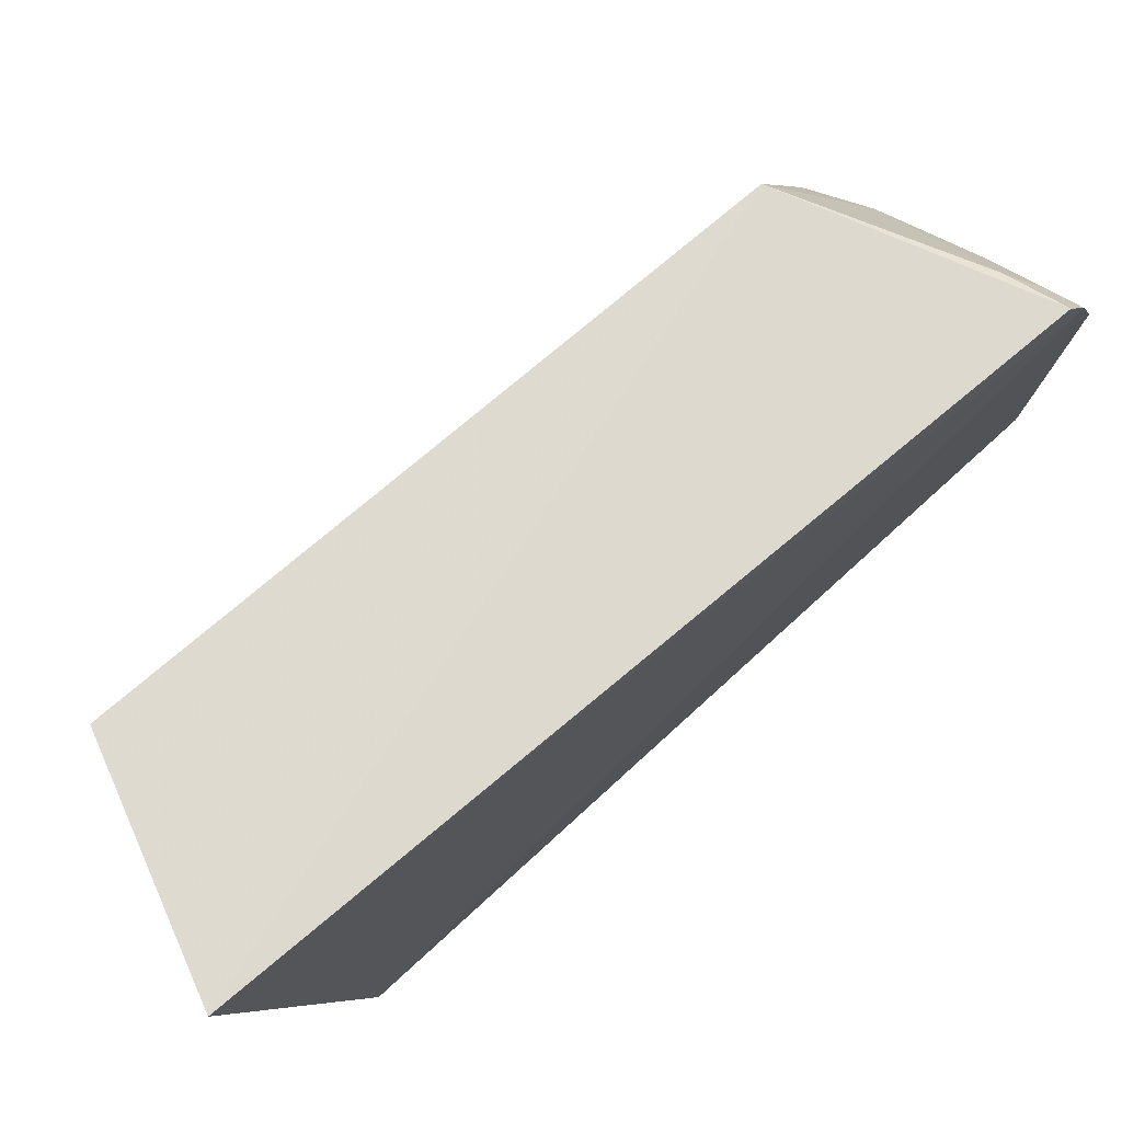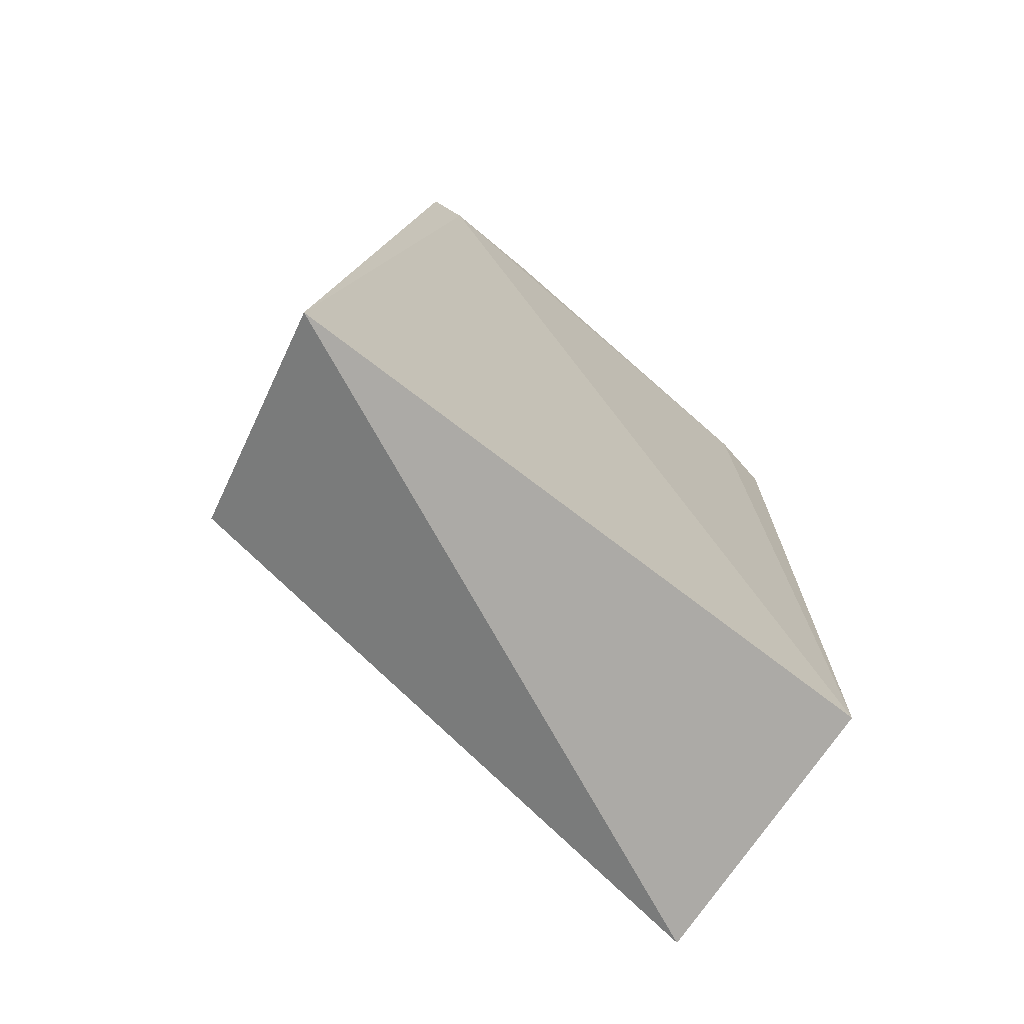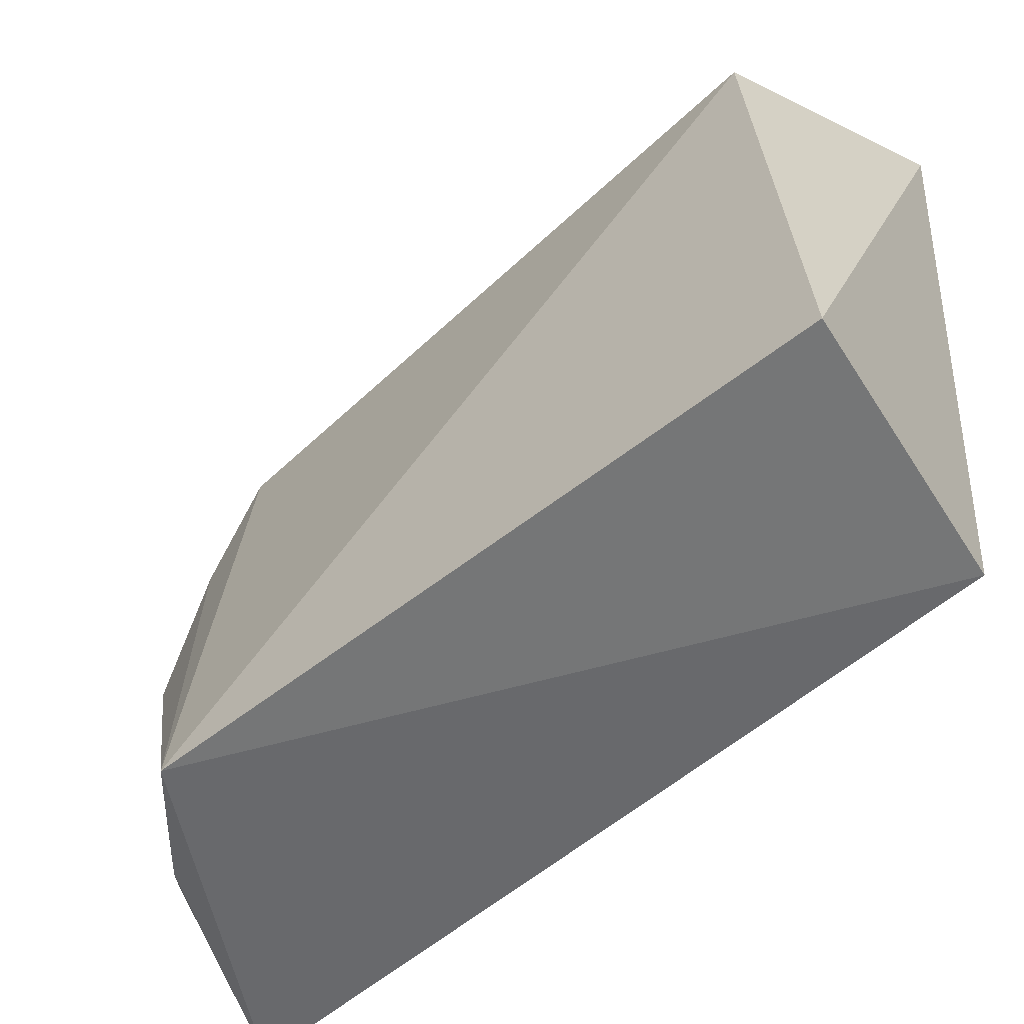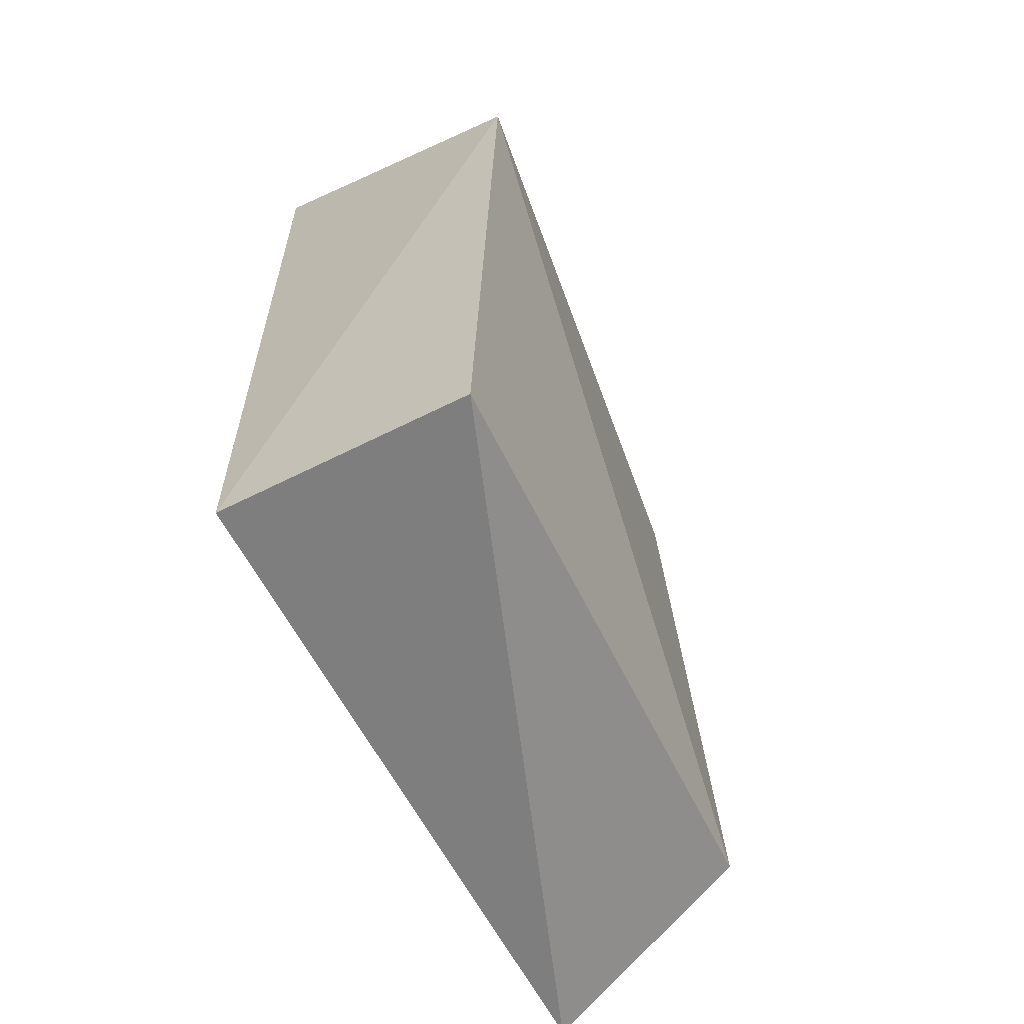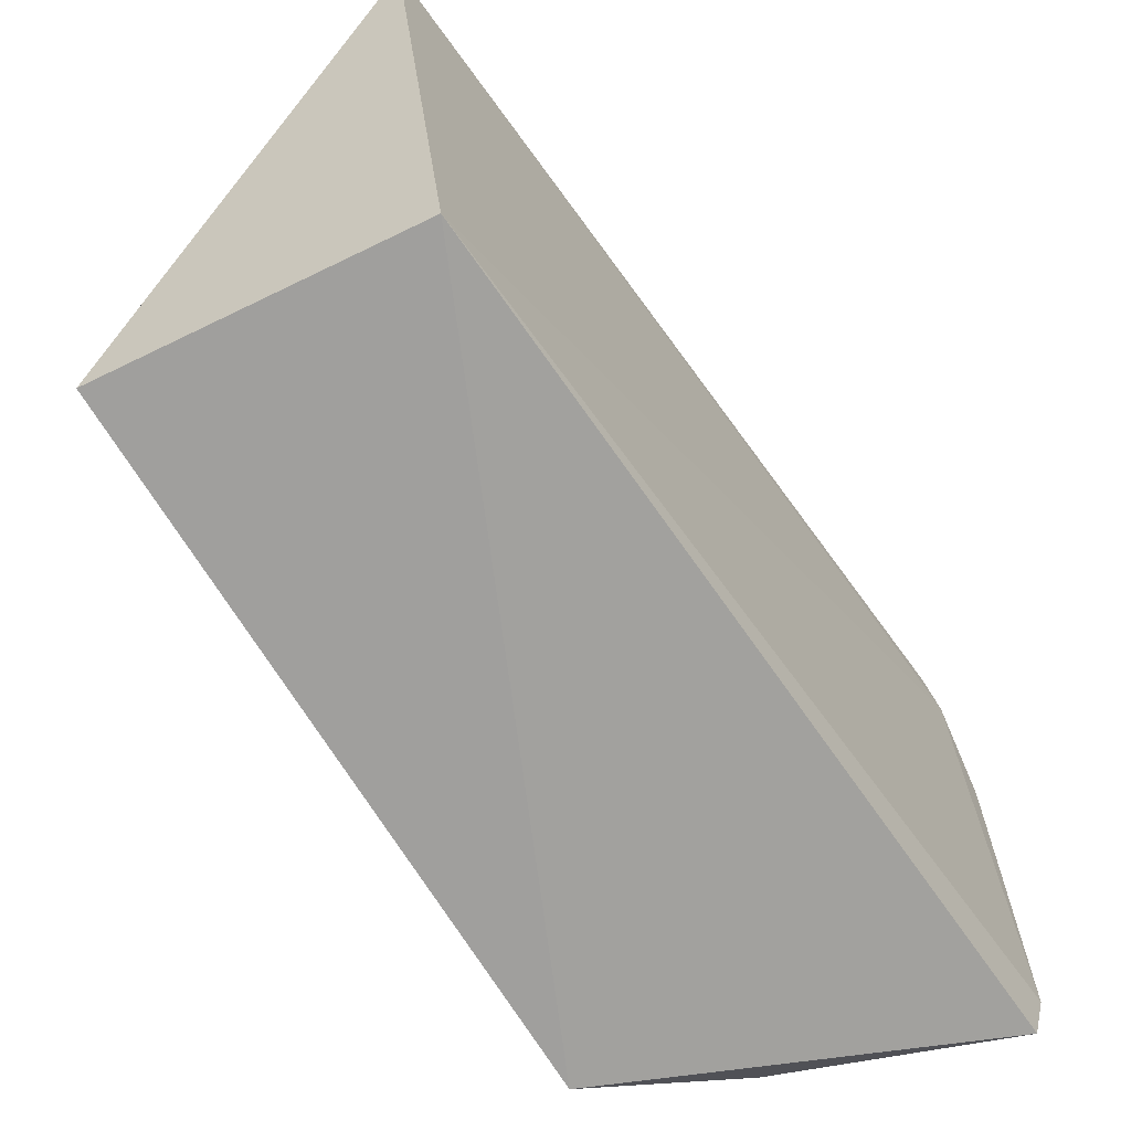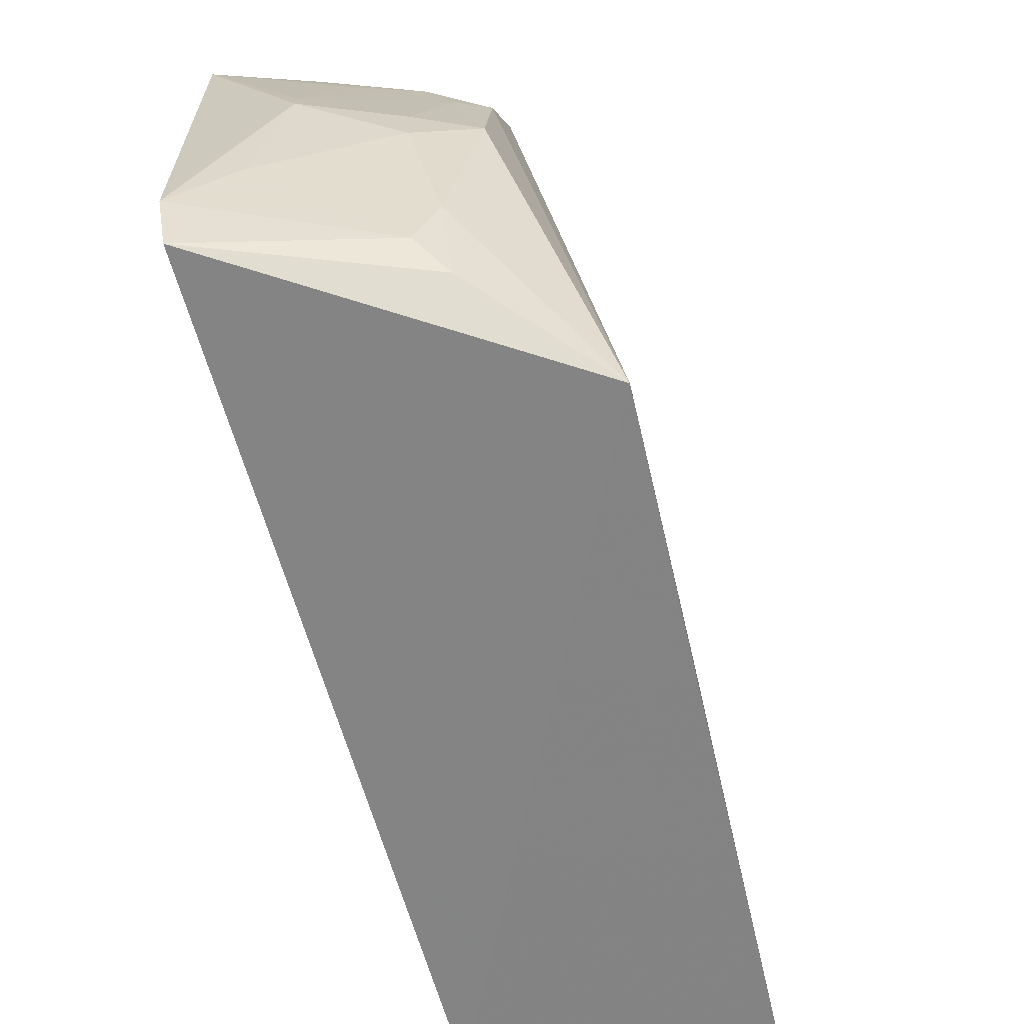
<metadata>
{"format":"obj","ext":"obj","renderer":"f3d","projection":"perspective","resolution":1024,"background":"white","views":[{"elev":79.3,"azim":47.4,"up":"+Z"},{"elev":-72.7,"azim":48.5,"up":"+Y"},{"elev":-58.8,"azim":-49.2,"up":"+Z"},{"elev":-60.4,"azim":-152.9,"up":"+Y"},{"elev":-67.5,"azim":34.2,"up":"+Z"},{"elev":-64.3,"azim":-164.3,"up":"+Z"}]}
</metadata>
<code>
v -0.2487 -0.1832 0.202
v -0.2348 -0.147 -0.1195
v -0.2289 0.2307 0.1447
v -0.2299 0.2492 0.09013
v -0.3852 0.1508 -0.1384
v -0.2296 0.2495 -0.08673
v -0.3698 -0.1685 -0.1294
v -0.345 0.1707 0.1576
v -0.3463 0.2147 0.01372
v -0.2326 0.242 -0.1165
v -0.2308 0.2207 0.1626
v -0.318 0.2134 0.1
v -0.3582 -0.149 0.1705
v -0.2736 0.246 0.01426
v -0.3444 0.1984 0.09937
v -0.3185 0.2138 -0.09872
v -0.2718 0.2268 0.1145
v -0.2583 0.2129 0.1585
v -0.2728 0.2439 0.02909
v -0.3179 0.2278 0.01379
v -0.3301 0.2129 0.074
v -0.318 0.2281 -0.009766
v -0.3313 0.2012 -0.1132
v -0.2427 0.2267 0.1427
v -0.2879 0.2273 0.08884
v -0.3451 0.2127 0.0285
v -0.2577 0.244 -0.05537
v -0.3298 0.2137 -0.07062
f 1 2 3
f 6 3 2
f 6 4 3
f 7 5 2
f 7 2 1
f 10 6 2
f 10 2 5
f 11 8 1
f 11 1 3
f 13 7 1
f 13 1 8
f 13 8 5
f 13 5 7
f 14 4 6
f 15 9 5
f 15 5 8
f 15 8 12
f 16 6 10
f 17 3 4
f 17 4 12
f 18 12 8
f 18 8 11
f 19 4 14
f 20 19 14
f 21 15 12
f 21 20 9
f 21 12 19
f 21 19 20
f 22 20 14
f 22 9 20
f 23 16 10
f 23 10 5
f 24 3 17
f 24 17 12
f 24 12 18
f 24 18 11
f 24 11 3
f 25 19 12
f 25 12 4
f 25 4 19
f 26 21 9
f 26 9 15
f 26 15 21
f 27 22 14
f 27 14 6
f 27 6 16
f 27 16 22
f 28 22 16
f 28 9 22
f 28 16 23
f 28 23 5
f 28 5 9

</code>
